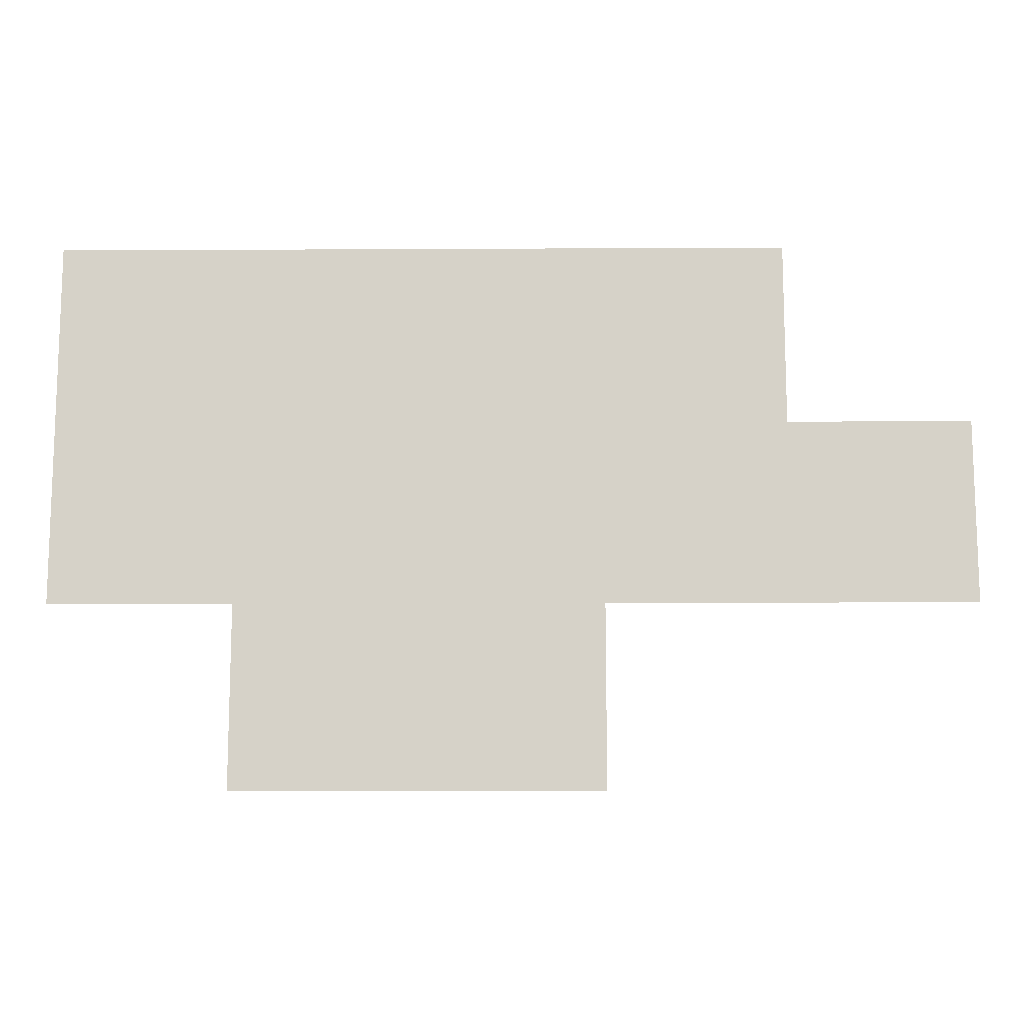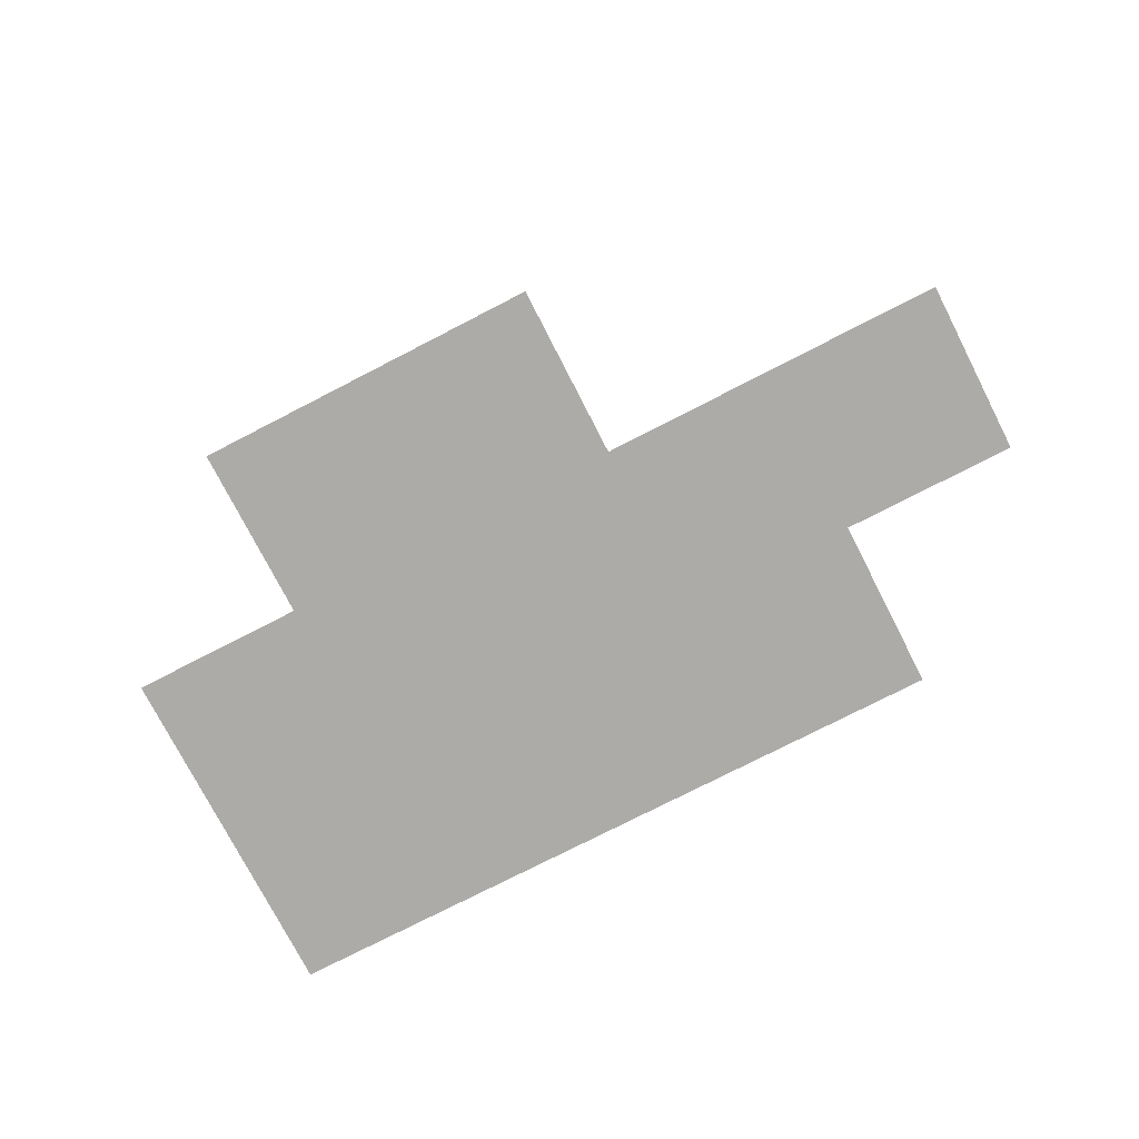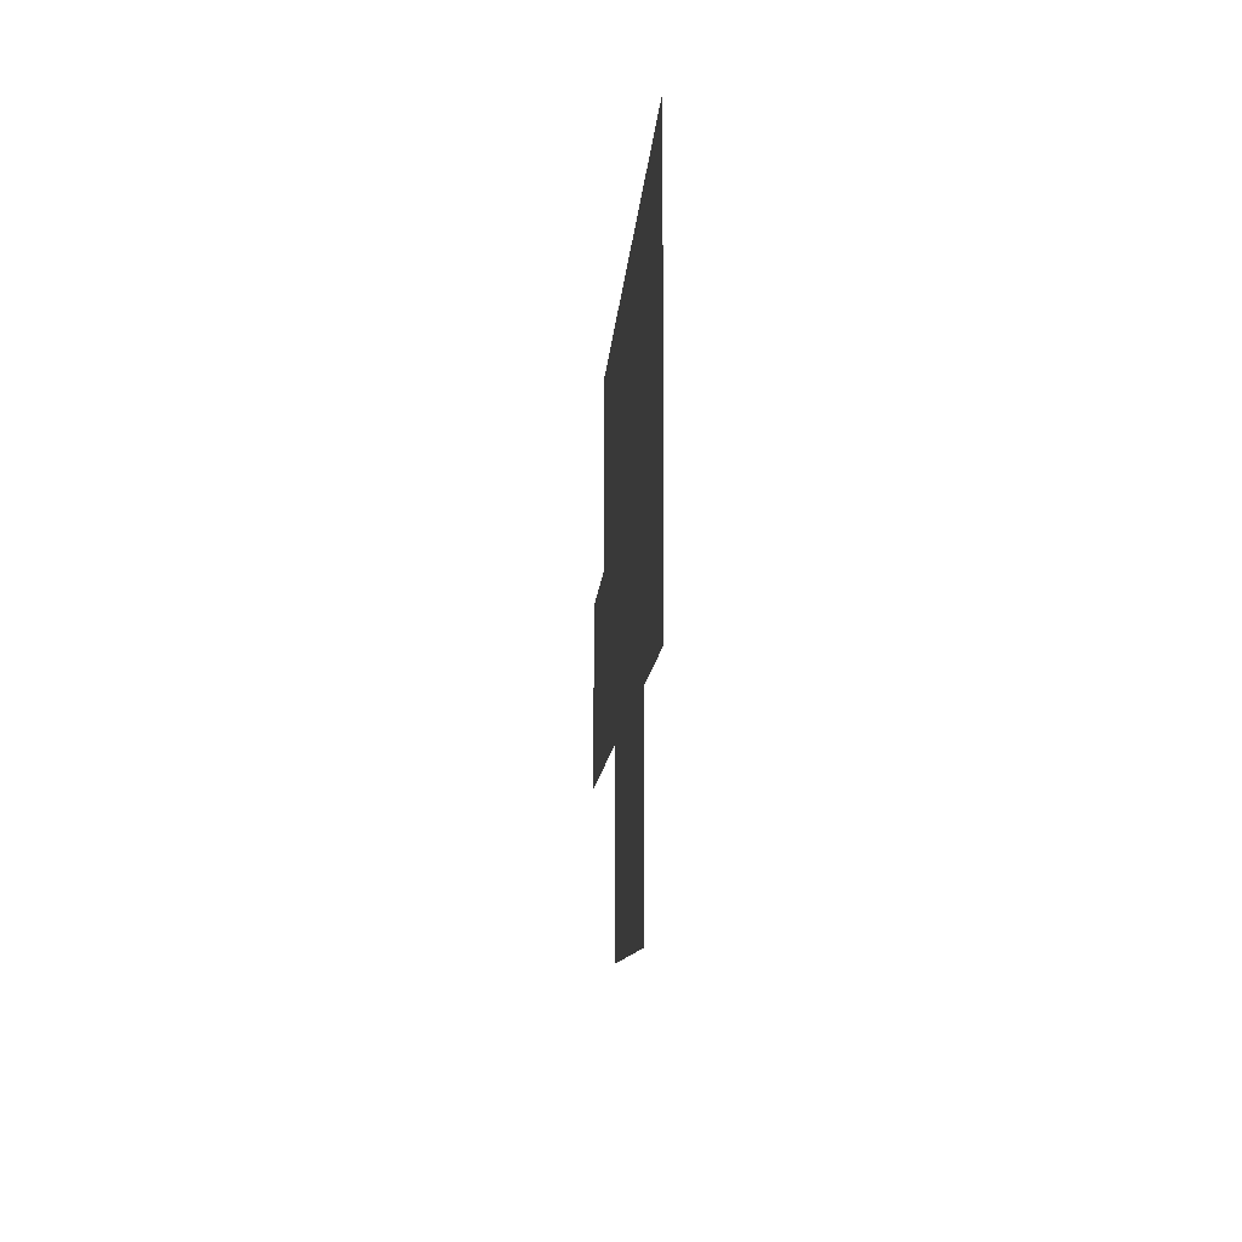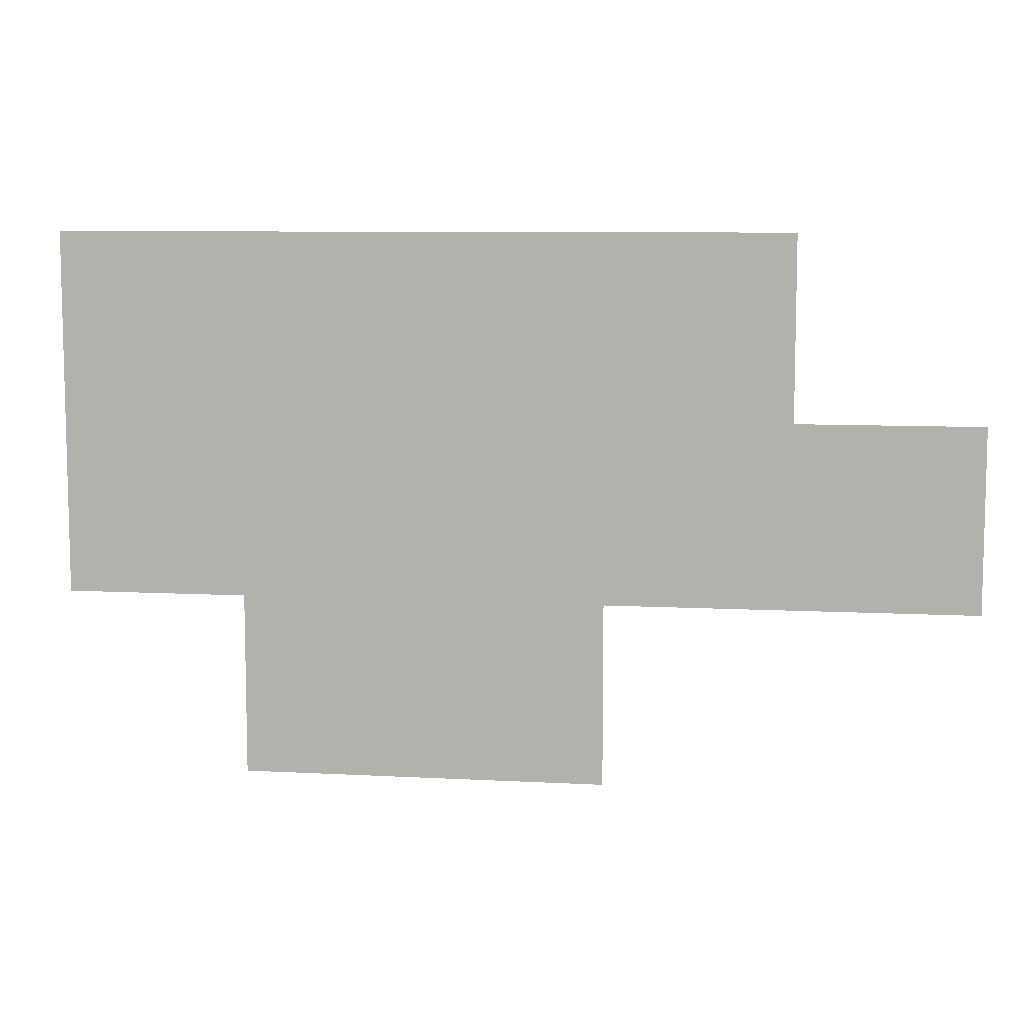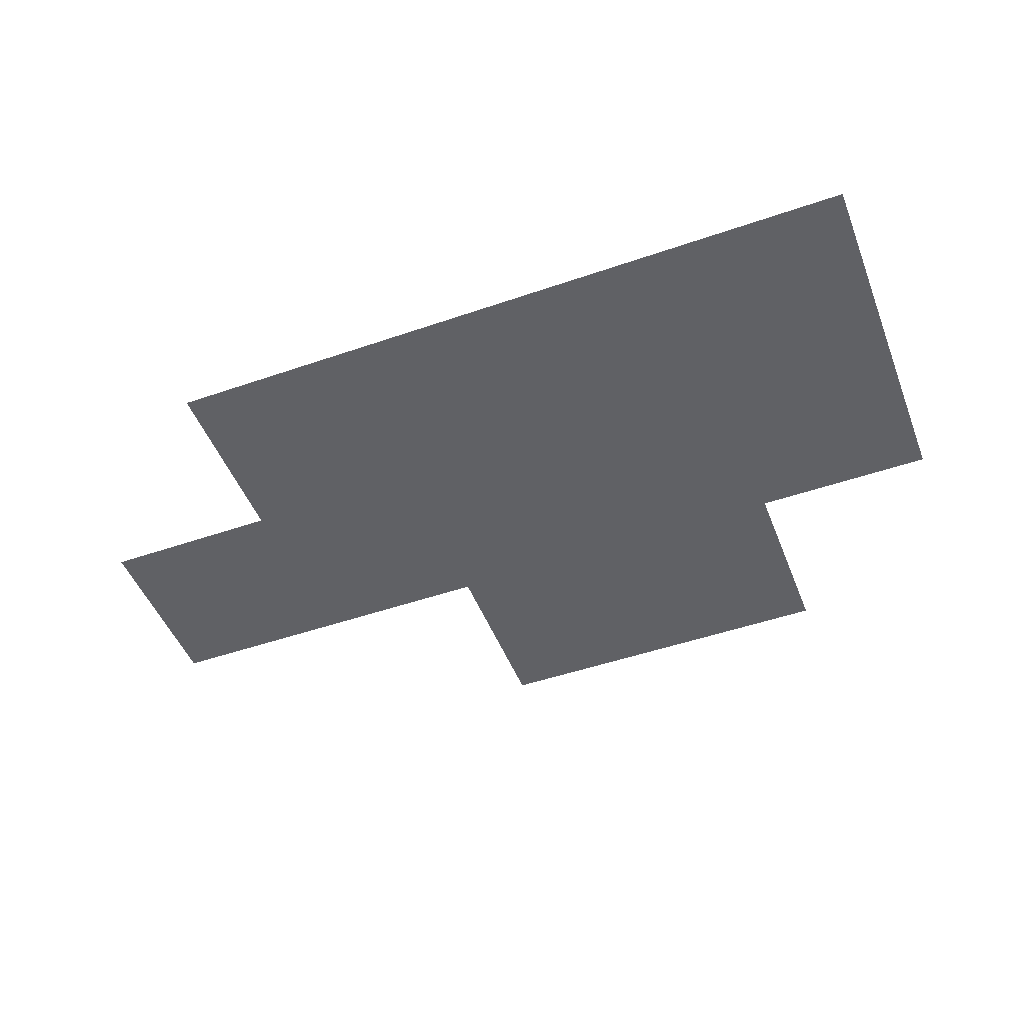
<metadata>
{"format":"obj","ext":"obj","renderer":"f3d","projection":"perspective","resolution":1024,"background":"white","views":[{"elev":-12.5,"azim":0.7,"up":"+Y"},{"elev":-76.2,"azim":27.2,"up":"+Z"},{"elev":-9.5,"azim":-93.4,"up":"+Y"},{"elev":8.5,"azim":8.3,"up":"+Y"},{"elev":-48.8,"azim":-159.0,"up":"+Z"}]}
</metadata>
<code>
v 1.5 5.5 0
v 1.5 6.5 0
v 1.5 7.5 0
v 2.5 4.5 0
v 2.5 5.5 0
v 2.5 6.5 0
v 2.5 7.5 0
v 3.5 4.5 0
v 3.5 5.5 0
v 3.5 6.5 0
v 3.5 7.5 0
v 4.5 4.5 0
v 4.5 5.5 0
v 4.5 6.5 0
v 4.5 7.5 0
v 5.5 5.5 0
v 5.5 6.5 0
v 5.5 7.5 0
v 6.5 5.5 0
v 6.5 6.5 0
f 16 20 17
f 16 19 20
f 13 17 14
f 13 16 17
f 9 14 10
f 9 13 14
f 10 15 11
f 10 14 15
f 14 18 15
f 14 17 18
f 5 10 6
f 5 9 10
f 8 13 9
f 8 12 13
f 4 9 5
f 4 8 9
f 6 11 7
f 6 10 11
f 2 7 3
f 2 6 7
f 1 6 2
f 1 5 6

</code>
